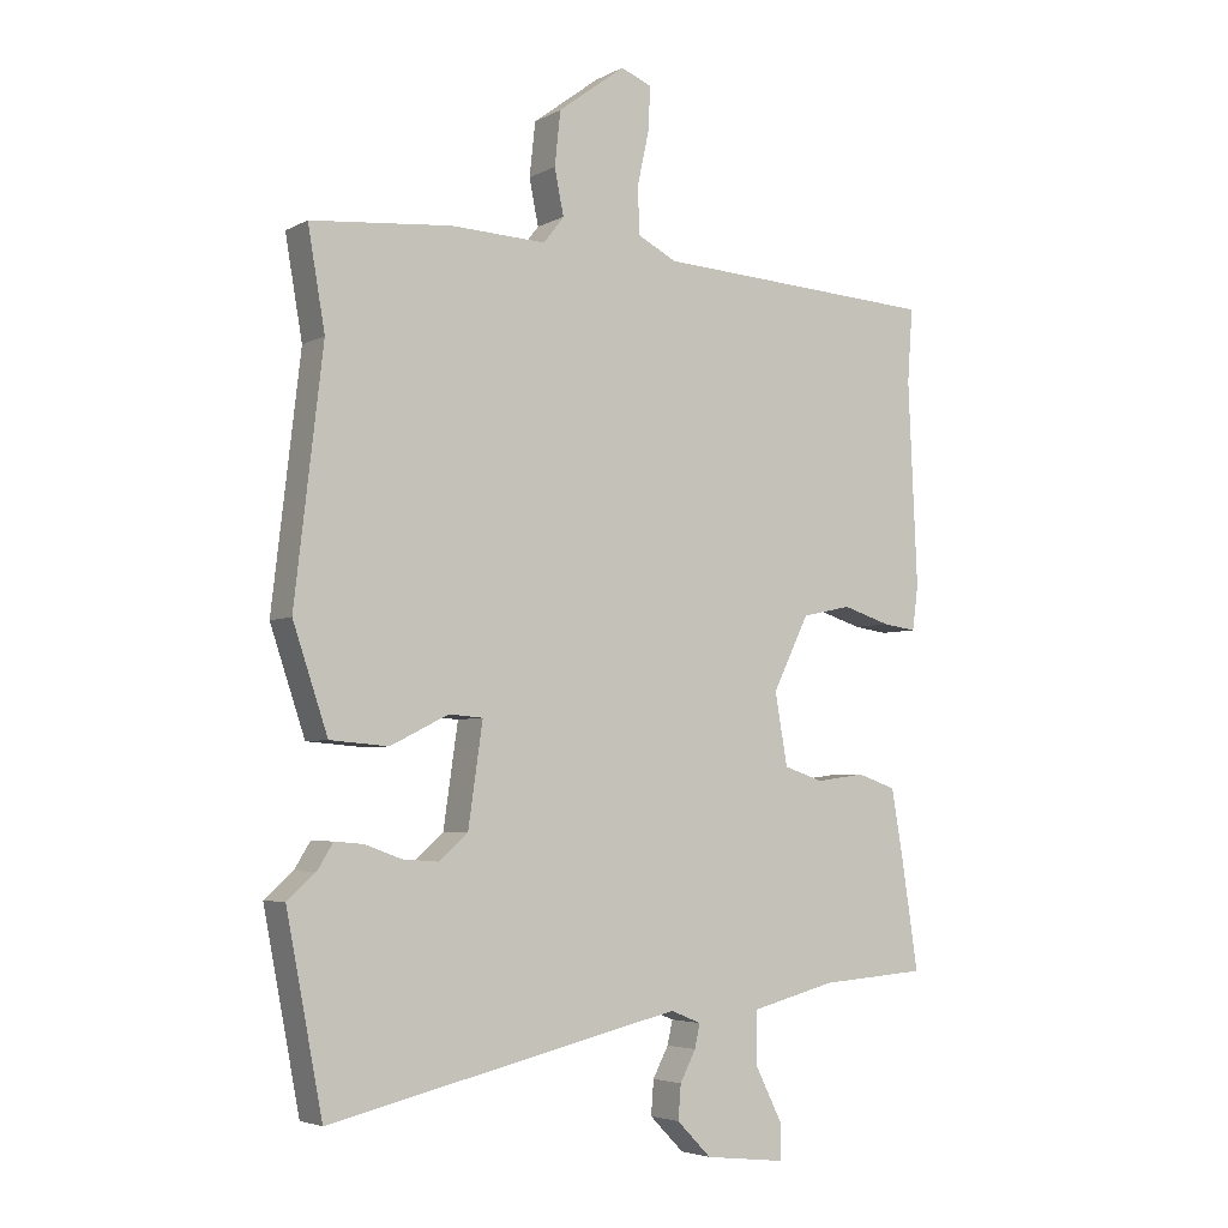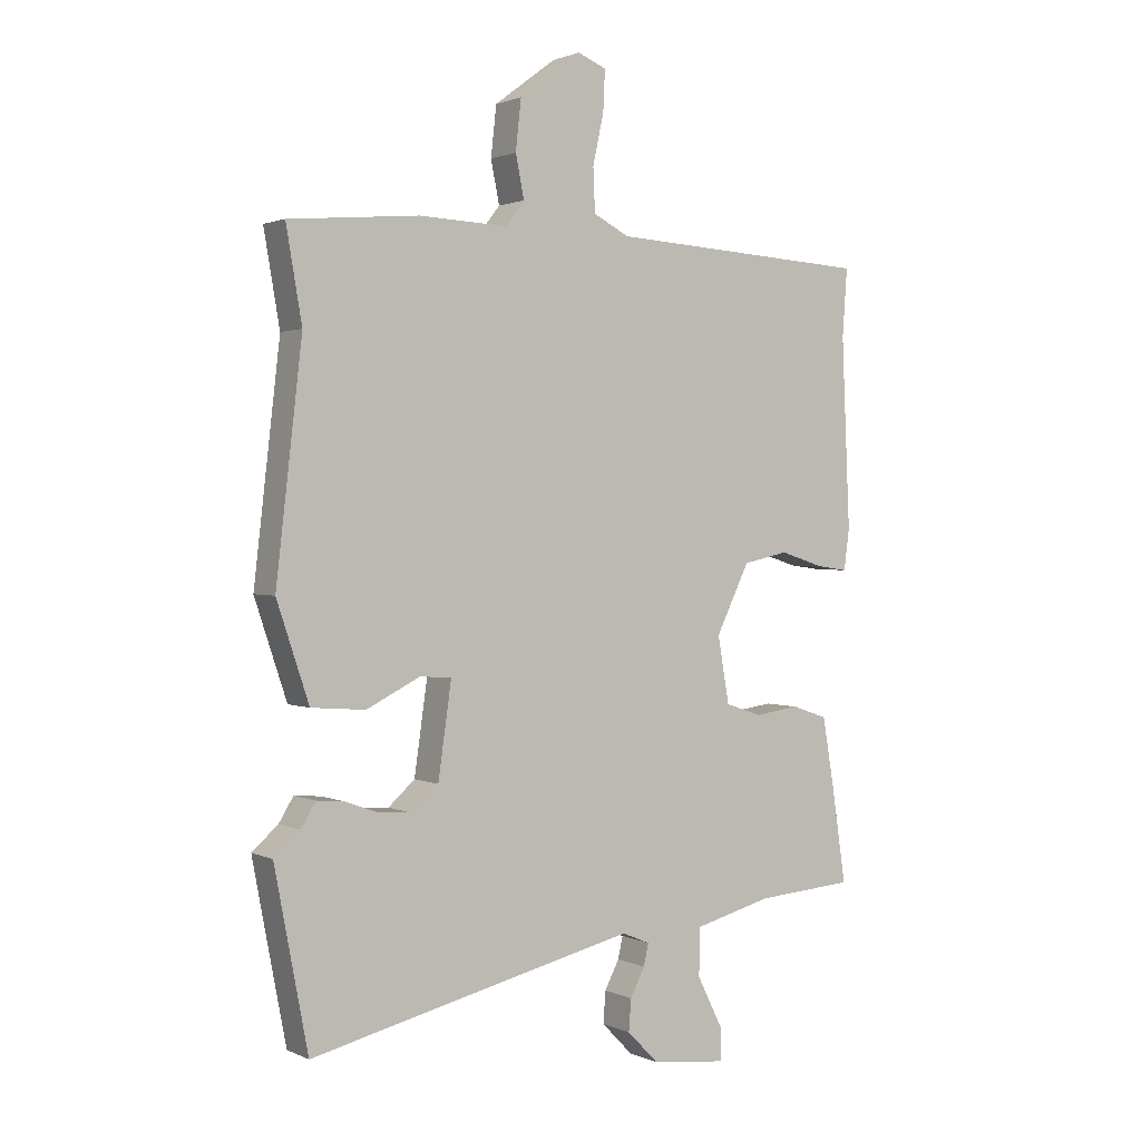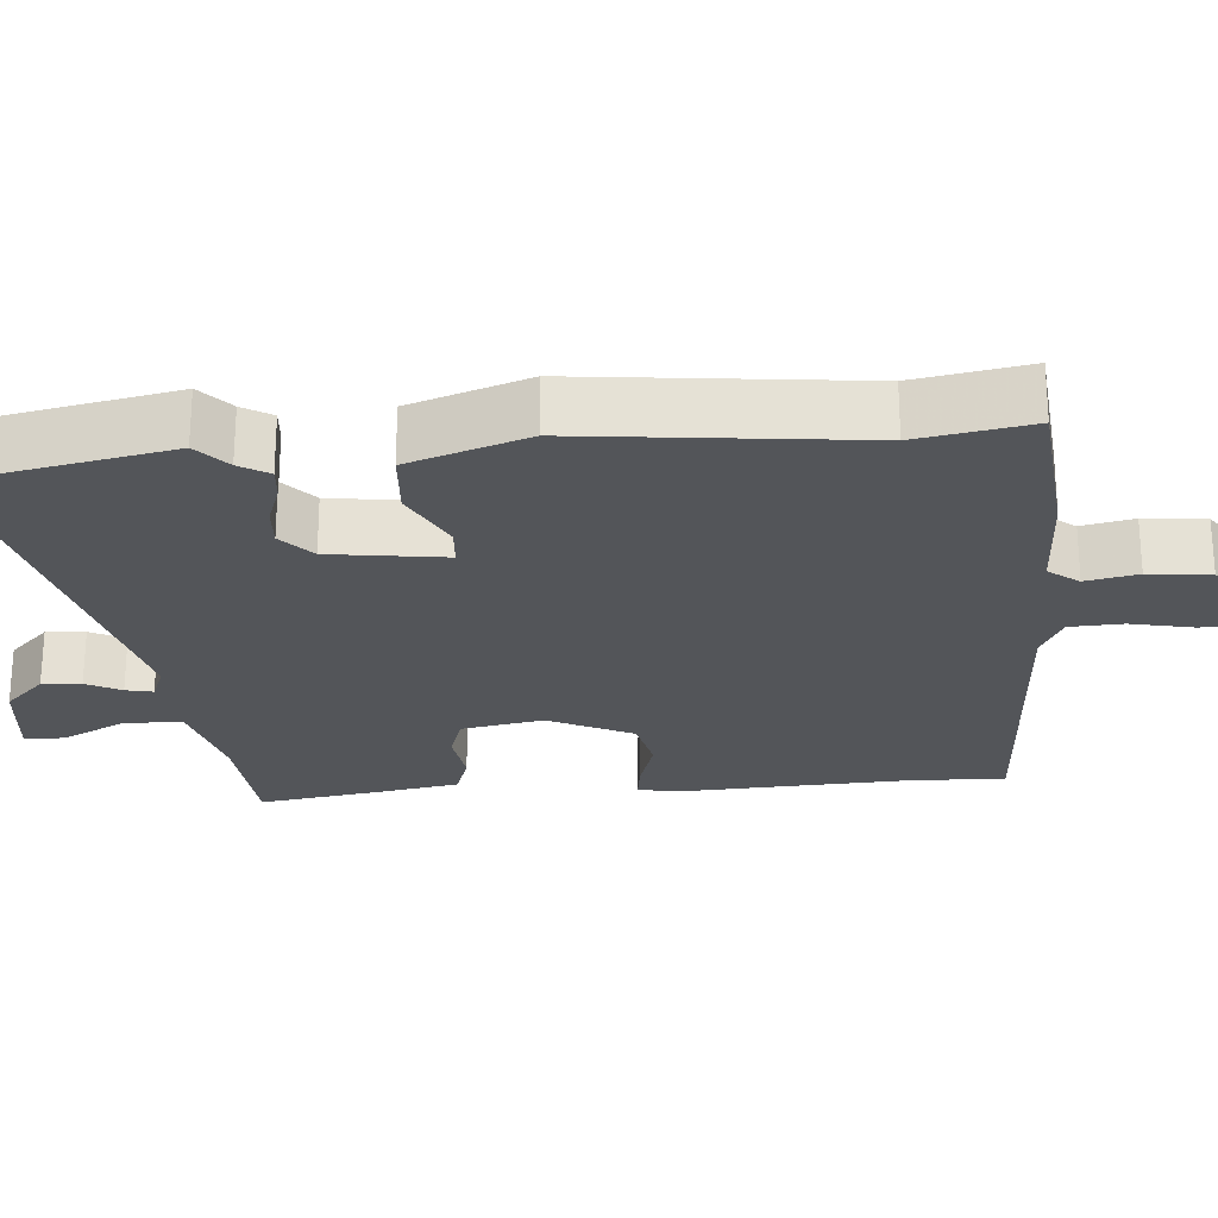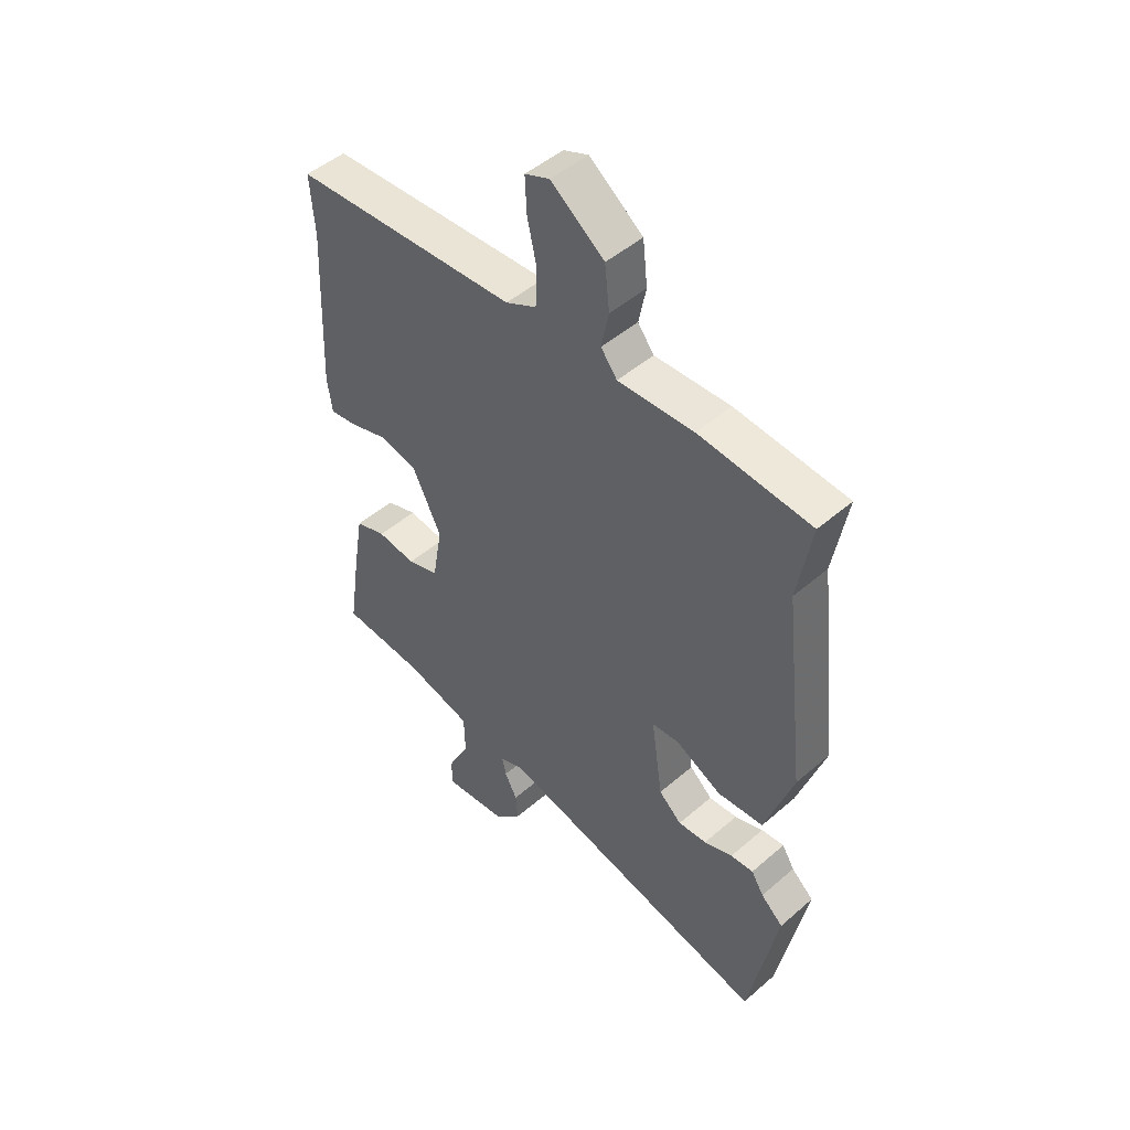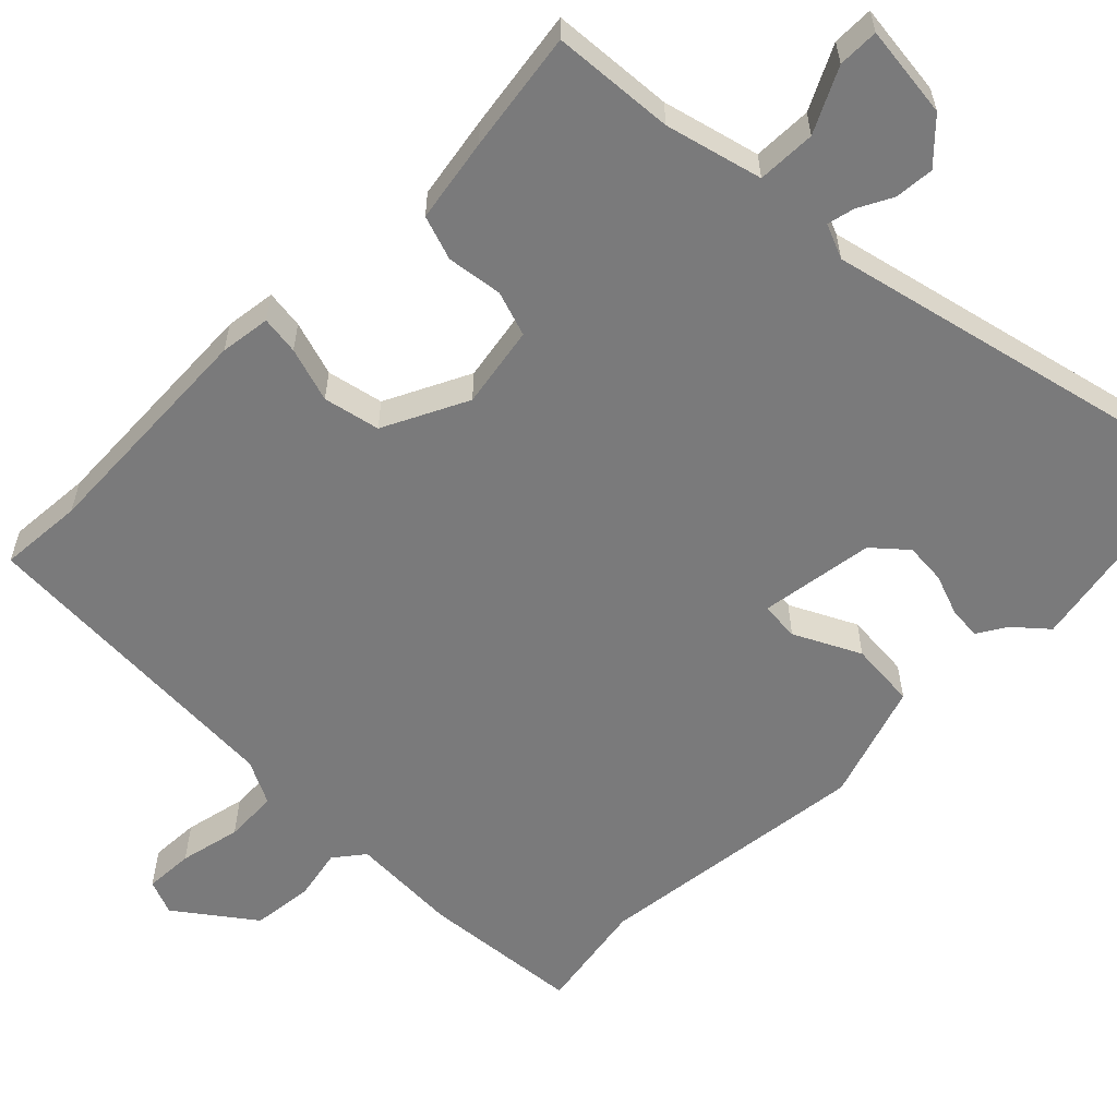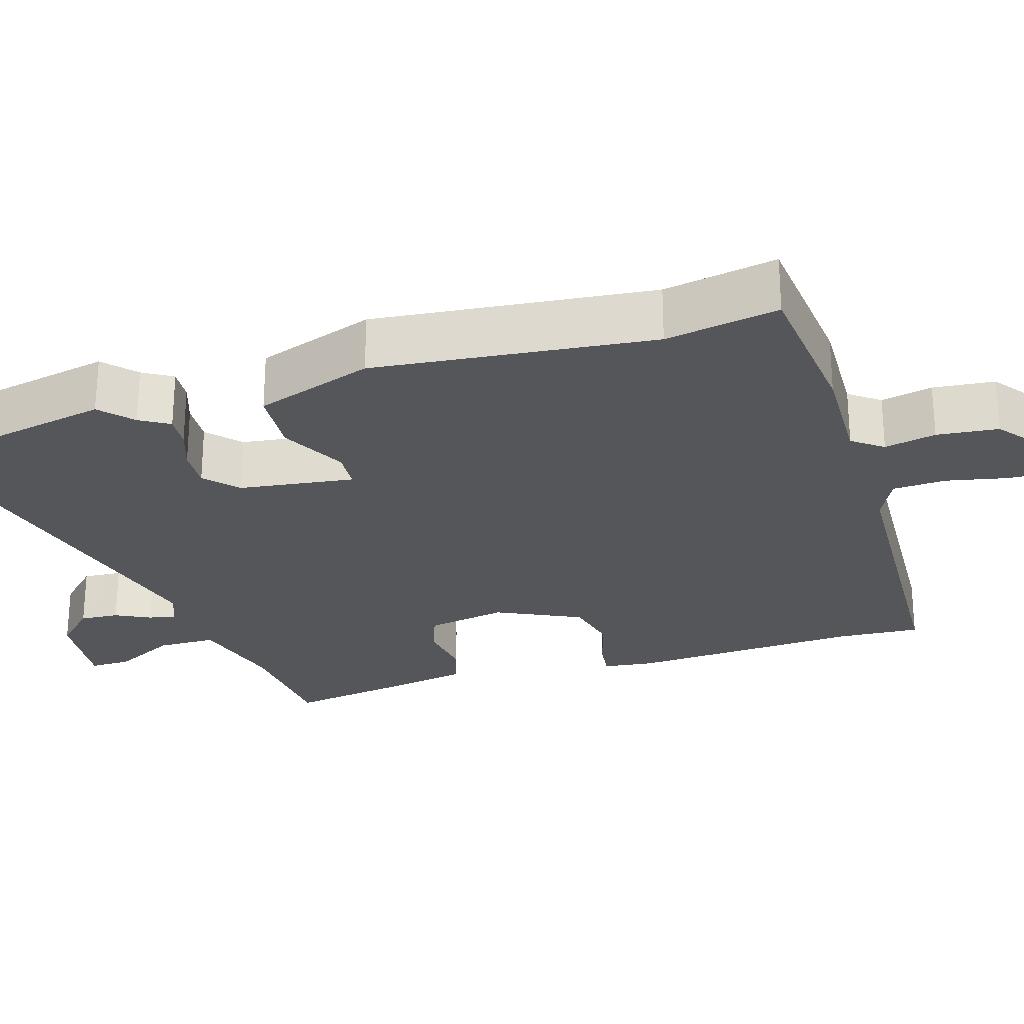
<metadata>
{"format":"obj","ext":"obj","renderer":"f3d","projection":"perspective","resolution":1024,"background":"white","views":[{"elev":-4.4,"azim":-32.0,"up":"+Z"},{"elev":1.5,"azim":-33.2,"up":"+Z"},{"elev":-24.5,"azim":-85.0,"up":"+Y"},{"elev":48.3,"azim":-134.0,"up":"+Z"},{"elev":-58.1,"azim":135.1,"up":"+Y"},{"elev":-25.9,"azim":-72.2,"up":"+Y"}]}
</metadata>
<code>
v 0.501 0.07 0.515
v 0.493 0.07 0.403
v 0.507 0.07 0.094
v 0.498 0.07 0.027
v 0.447 0.07 0.034
v 0.374 0.07 0.057
v 0.299 0.07 0.041
v 0.244 0.07 -0.071
v 0.263 0.07 -0.18
v 0.323 0.07 -0.2
v 0.397 0.07 -0.19
v 0.456 0.07 -0.21
v 0.475 0.07 -0.321
v 0.499 0.07 -0.481
v 0.337 0.07 -0.493
v 0.209 0.07 -0.526
v 0.207 0.07 -0.604
v 0.249 0.07 -0.688
v 0.249 0.07 -0.742
v 0.126 0.07 -0.728
v 0.074 0.07 -0.675
v 0.078 0.07 -0.623
v 0.102 0.07 -0.577
v 0.11 0.07 -0.541
v 0.064 0.07 -0.522
v -0.472 0.07 -0.647
v -0.527 0.07 -0.36
v -0.484 0.07 -0.322
v -0.46 0.07 -0.283
v -0.416 0.07 -0.287
v -0.361 0.07 -0.307
v -0.306 0.07 -0.311
v -0.262 0.07 -0.272
v -0.24 0.07 -0.119
v -0.292 0.07 -0.115
v -0.38 0.07 -0.159
v -0.469 0.07 -0.152
v -0.522 0.07 0.006
v -0.479 0.07 0.377
v -0.505 0.07 0.528
v -0.291 0.07 0.547
v -0.146 0.07 0.541
v -0.115 0.07 0.581
v -0.129 0.07 0.65
v -0.12 0.07 0.732
v -0.018 0.07 0.808
v 0.029 0.07 0.789
v 0.026 0.07 0.723
v 0.008 0.07 0.641
v 0.011 0.07 0.57
v 0.07 0.07 0.54
v 0.501 0 0.515
v 0.493 0 0.403
v 0.507 0 0.094
v 0.498 0 0.027
v 0.447 0 0.034
v 0.374 0 0.057
v 0.299 0 0.041
v 0.244 0 -0.071
v 0.263 0 -0.18
v 0.323 0 -0.2
v 0.397 0 -0.19
v 0.456 0 -0.21
v 0.475 0 -0.321
v 0.499 0 -0.481
v 0.337 0 -0.493
v 0.209 0 -0.526
v 0.207 0 -0.604
v 0.249 0 -0.688
v 0.249 0 -0.742
v 0.126 0 -0.728
v 0.074 0 -0.675
v 0.078 0 -0.623
v 0.102 0 -0.577
v 0.11 0 -0.541
v 0.064 0 -0.522
v -0.472 0 -0.647
v -0.527 0 -0.36
v -0.484 0 -0.322
v -0.46 0 -0.283
v -0.416 0 -0.287
v -0.361 0 -0.307
v -0.306 0 -0.311
v -0.262 0 -0.272
v -0.24 0 -0.119
v -0.292 0 -0.115
v -0.38 0 -0.159
v -0.469 0 -0.152
v -0.522 0 0.006
v -0.479 0 0.377
v -0.505 0 0.528
v -0.291 0 0.547
v -0.146 0 0.541
v -0.115 0 0.581
v -0.129 0 0.65
v -0.12 0 0.732
v -0.018 0 0.808
v 0.029 0 0.789
v 0.026 0 0.723
v 0.008 0 0.641
v 0.011 0 0.57
v 0.07 0 0.54
f 46 47 48 49
f 46 49 50
f 43 44 45 46
f 43 46 50
f 42 43 50 51
f 39 40 41 42
f 35 36 37 38
f 34 35 38 39
f 28 29 30 31
f 28 31 32
f 25 26 27 28
f 25 28 32
f 24 25 32 33
f 20 21 22 23
f 20 23 24
f 17 18 19 20
f 16 17 20 24
f 15 16 24 33
f 10 11 12 13
f 9 10 13 14
f 3 4 5 6
f 2 3 6 7
f 1 2 7
f 51 1 7 8
f 34 39 42 51
f 9 14 15 33
f 33 34 51
f 8 9 33 51
f 100 99 98 97
f 101 100 97
f 97 96 95 94
f 101 97 94
f 102 101 94 93
f 93 92 91 90
f 89 88 87 86
f 90 89 86 85
f 82 81 80 79
f 83 82 79
f 79 78 77 76
f 83 79 76
f 84 83 76 75
f 74 73 72 71
f 75 74 71
f 71 70 69 68
f 75 71 68 67
f 84 75 67 66
f 64 63 62 61
f 65 64 61 60
f 57 56 55 54
f 58 57 54 53
f 58 53 52
f 59 58 52 102
f 102 93 90 85
f 84 66 65 60
f 102 85 84
f 102 84 60 59
f 1 52 53 2
f 2 53 54 3
f 3 54 55 4
f 4 55 56 5
f 5 56 57 6
f 6 57 58 7
f 7 58 59 8
f 8 59 60 9
f 9 60 61 10
f 10 61 62 11
f 11 62 63 12
f 12 63 64 13
f 13 64 65 14
f 14 65 66 15
f 15 66 67 16
f 16 67 68 17
f 17 68 69 18
f 18 69 70 19
f 19 70 71 20
f 20 71 72 21
f 21 72 73 22
f 22 73 74 23
f 23 74 75 24
f 24 75 76 25
f 25 76 77 26
f 26 77 78 27
f 27 78 79 28
f 28 79 80 29
f 29 80 81 30
f 30 81 82 31
f 31 82 83 32
f 32 83 84 33
f 33 84 85 34
f 34 85 86 35
f 35 86 87 36
f 36 87 88 37
f 37 88 89 38
f 38 89 90 39
f 39 90 91 40
f 40 91 92 41
f 41 92 93 42
f 42 93 94 43
f 43 94 95 44
f 44 95 96 45
f 45 96 97 46
f 46 97 98 47
f 47 98 99 48
f 48 99 100 49
f 49 100 101 50
f 50 101 102 51
f 51 102 52 1

</code>
